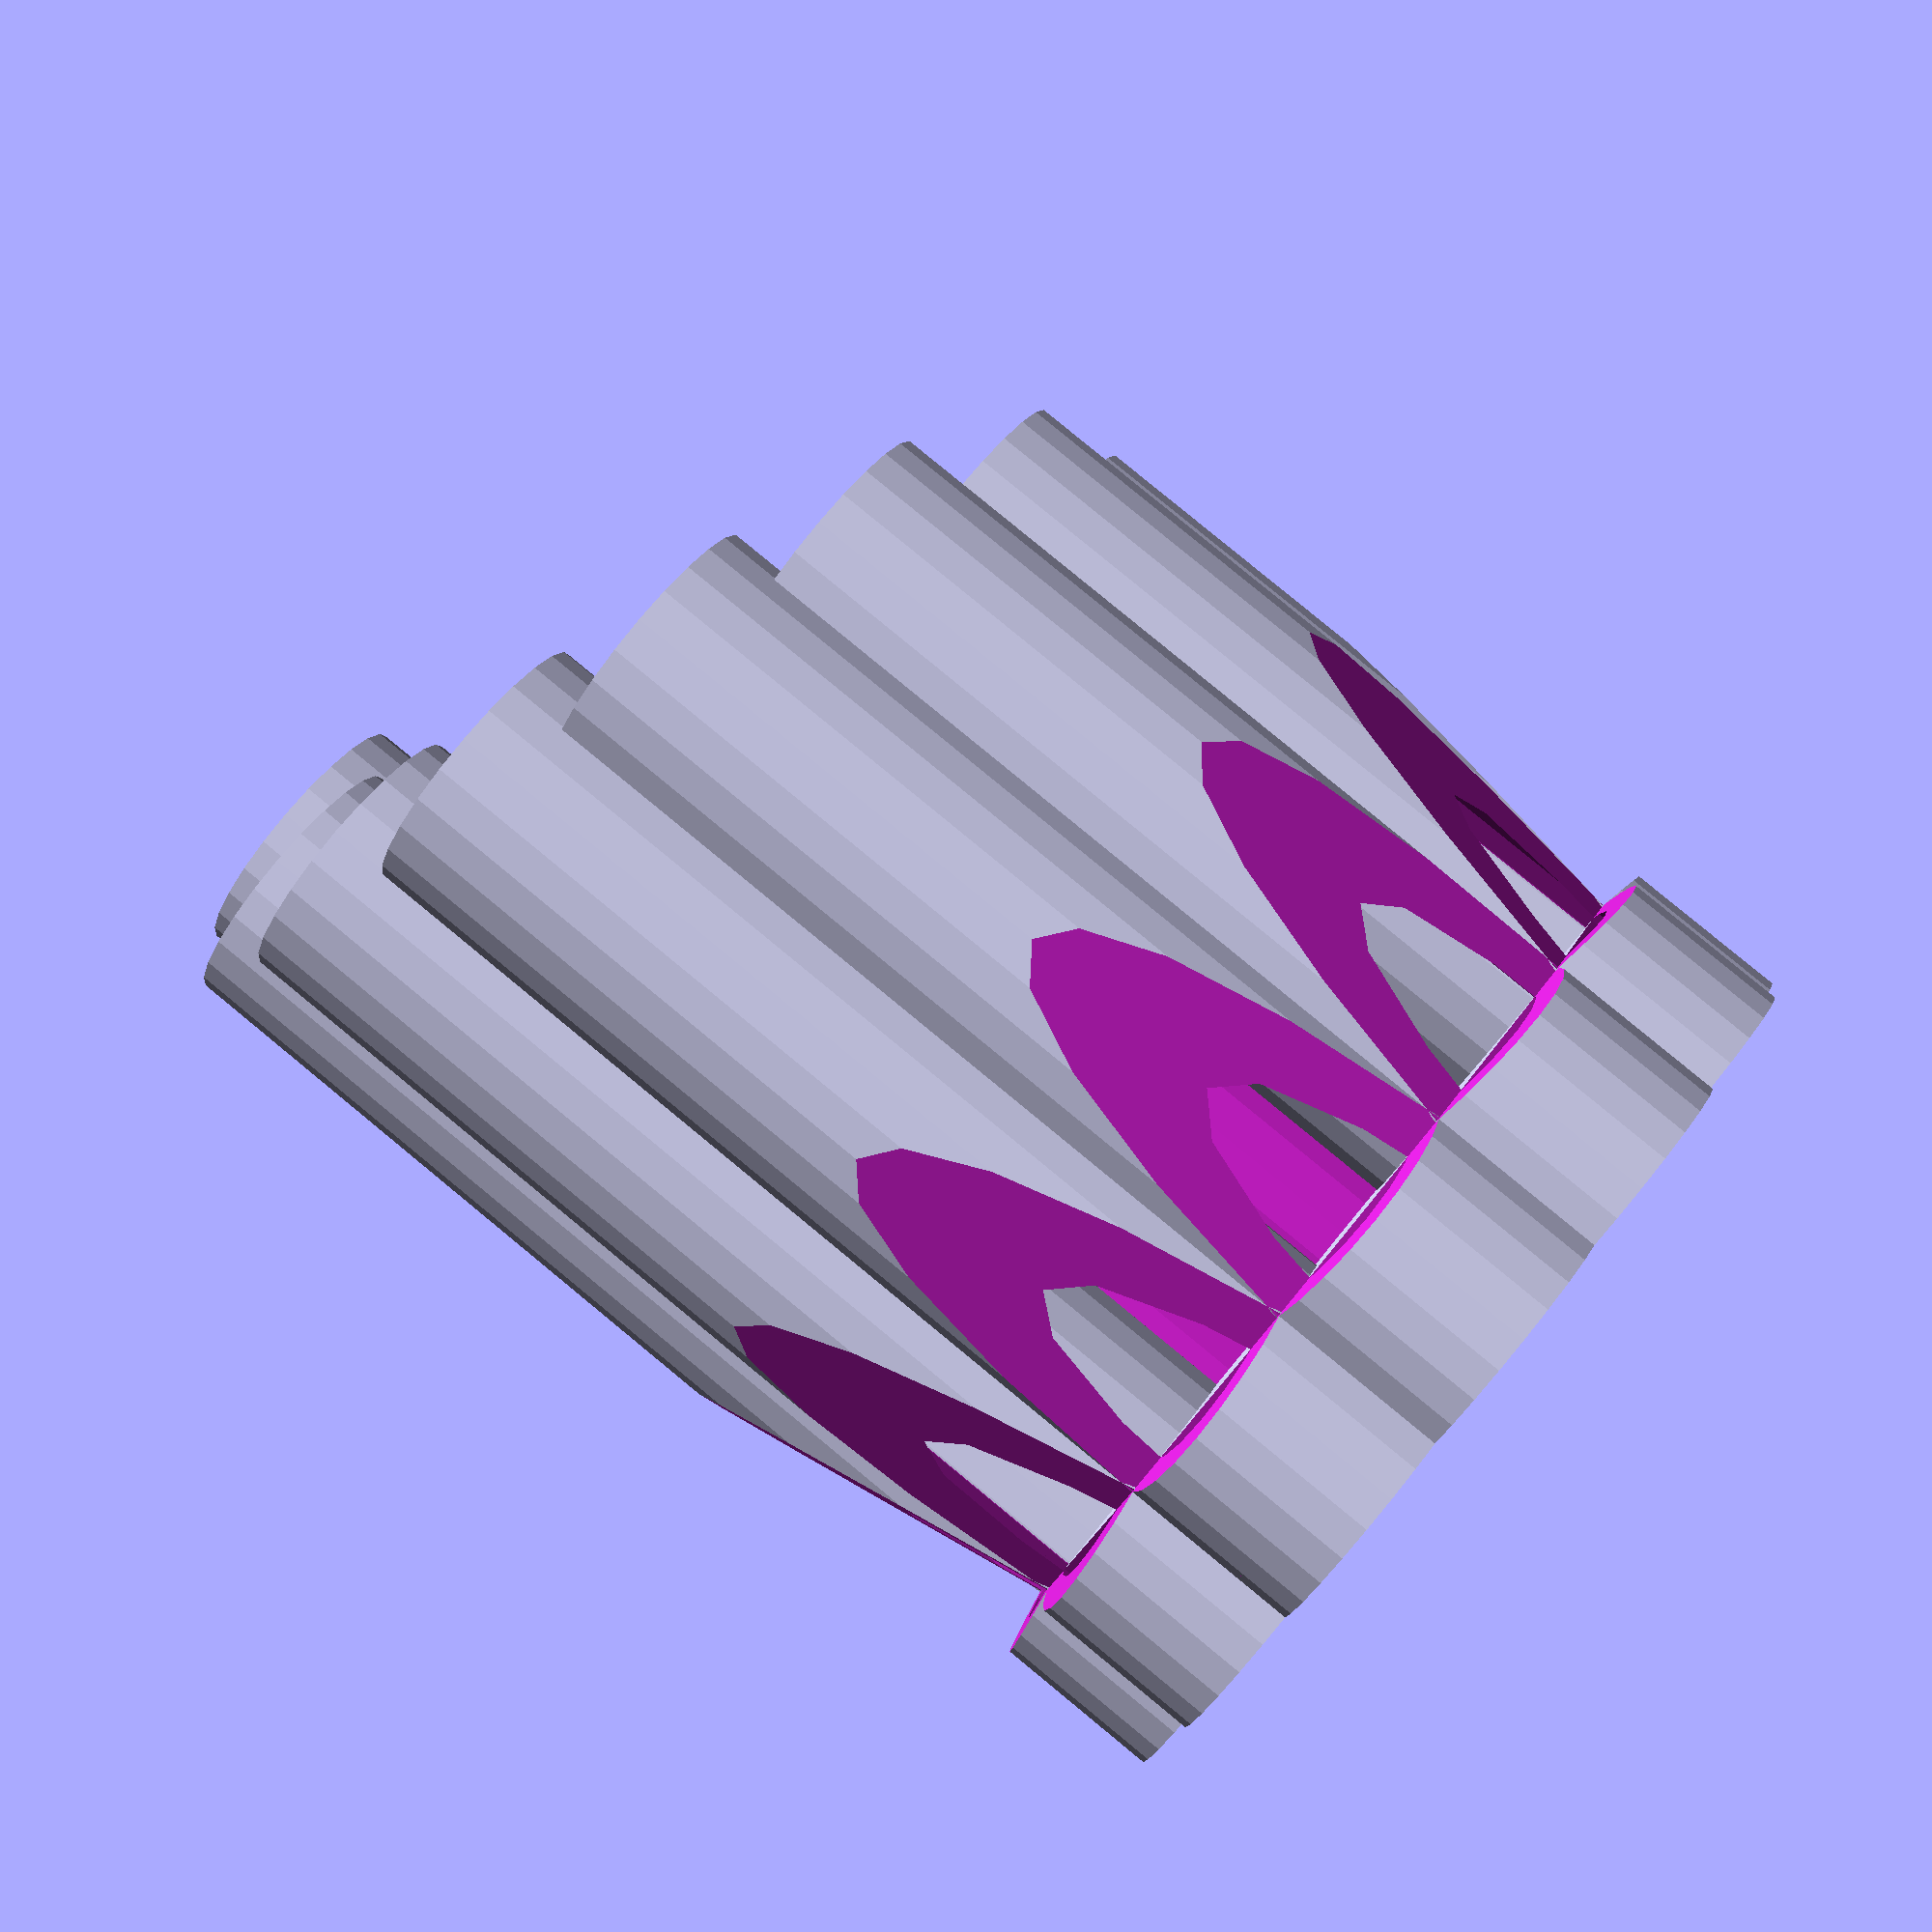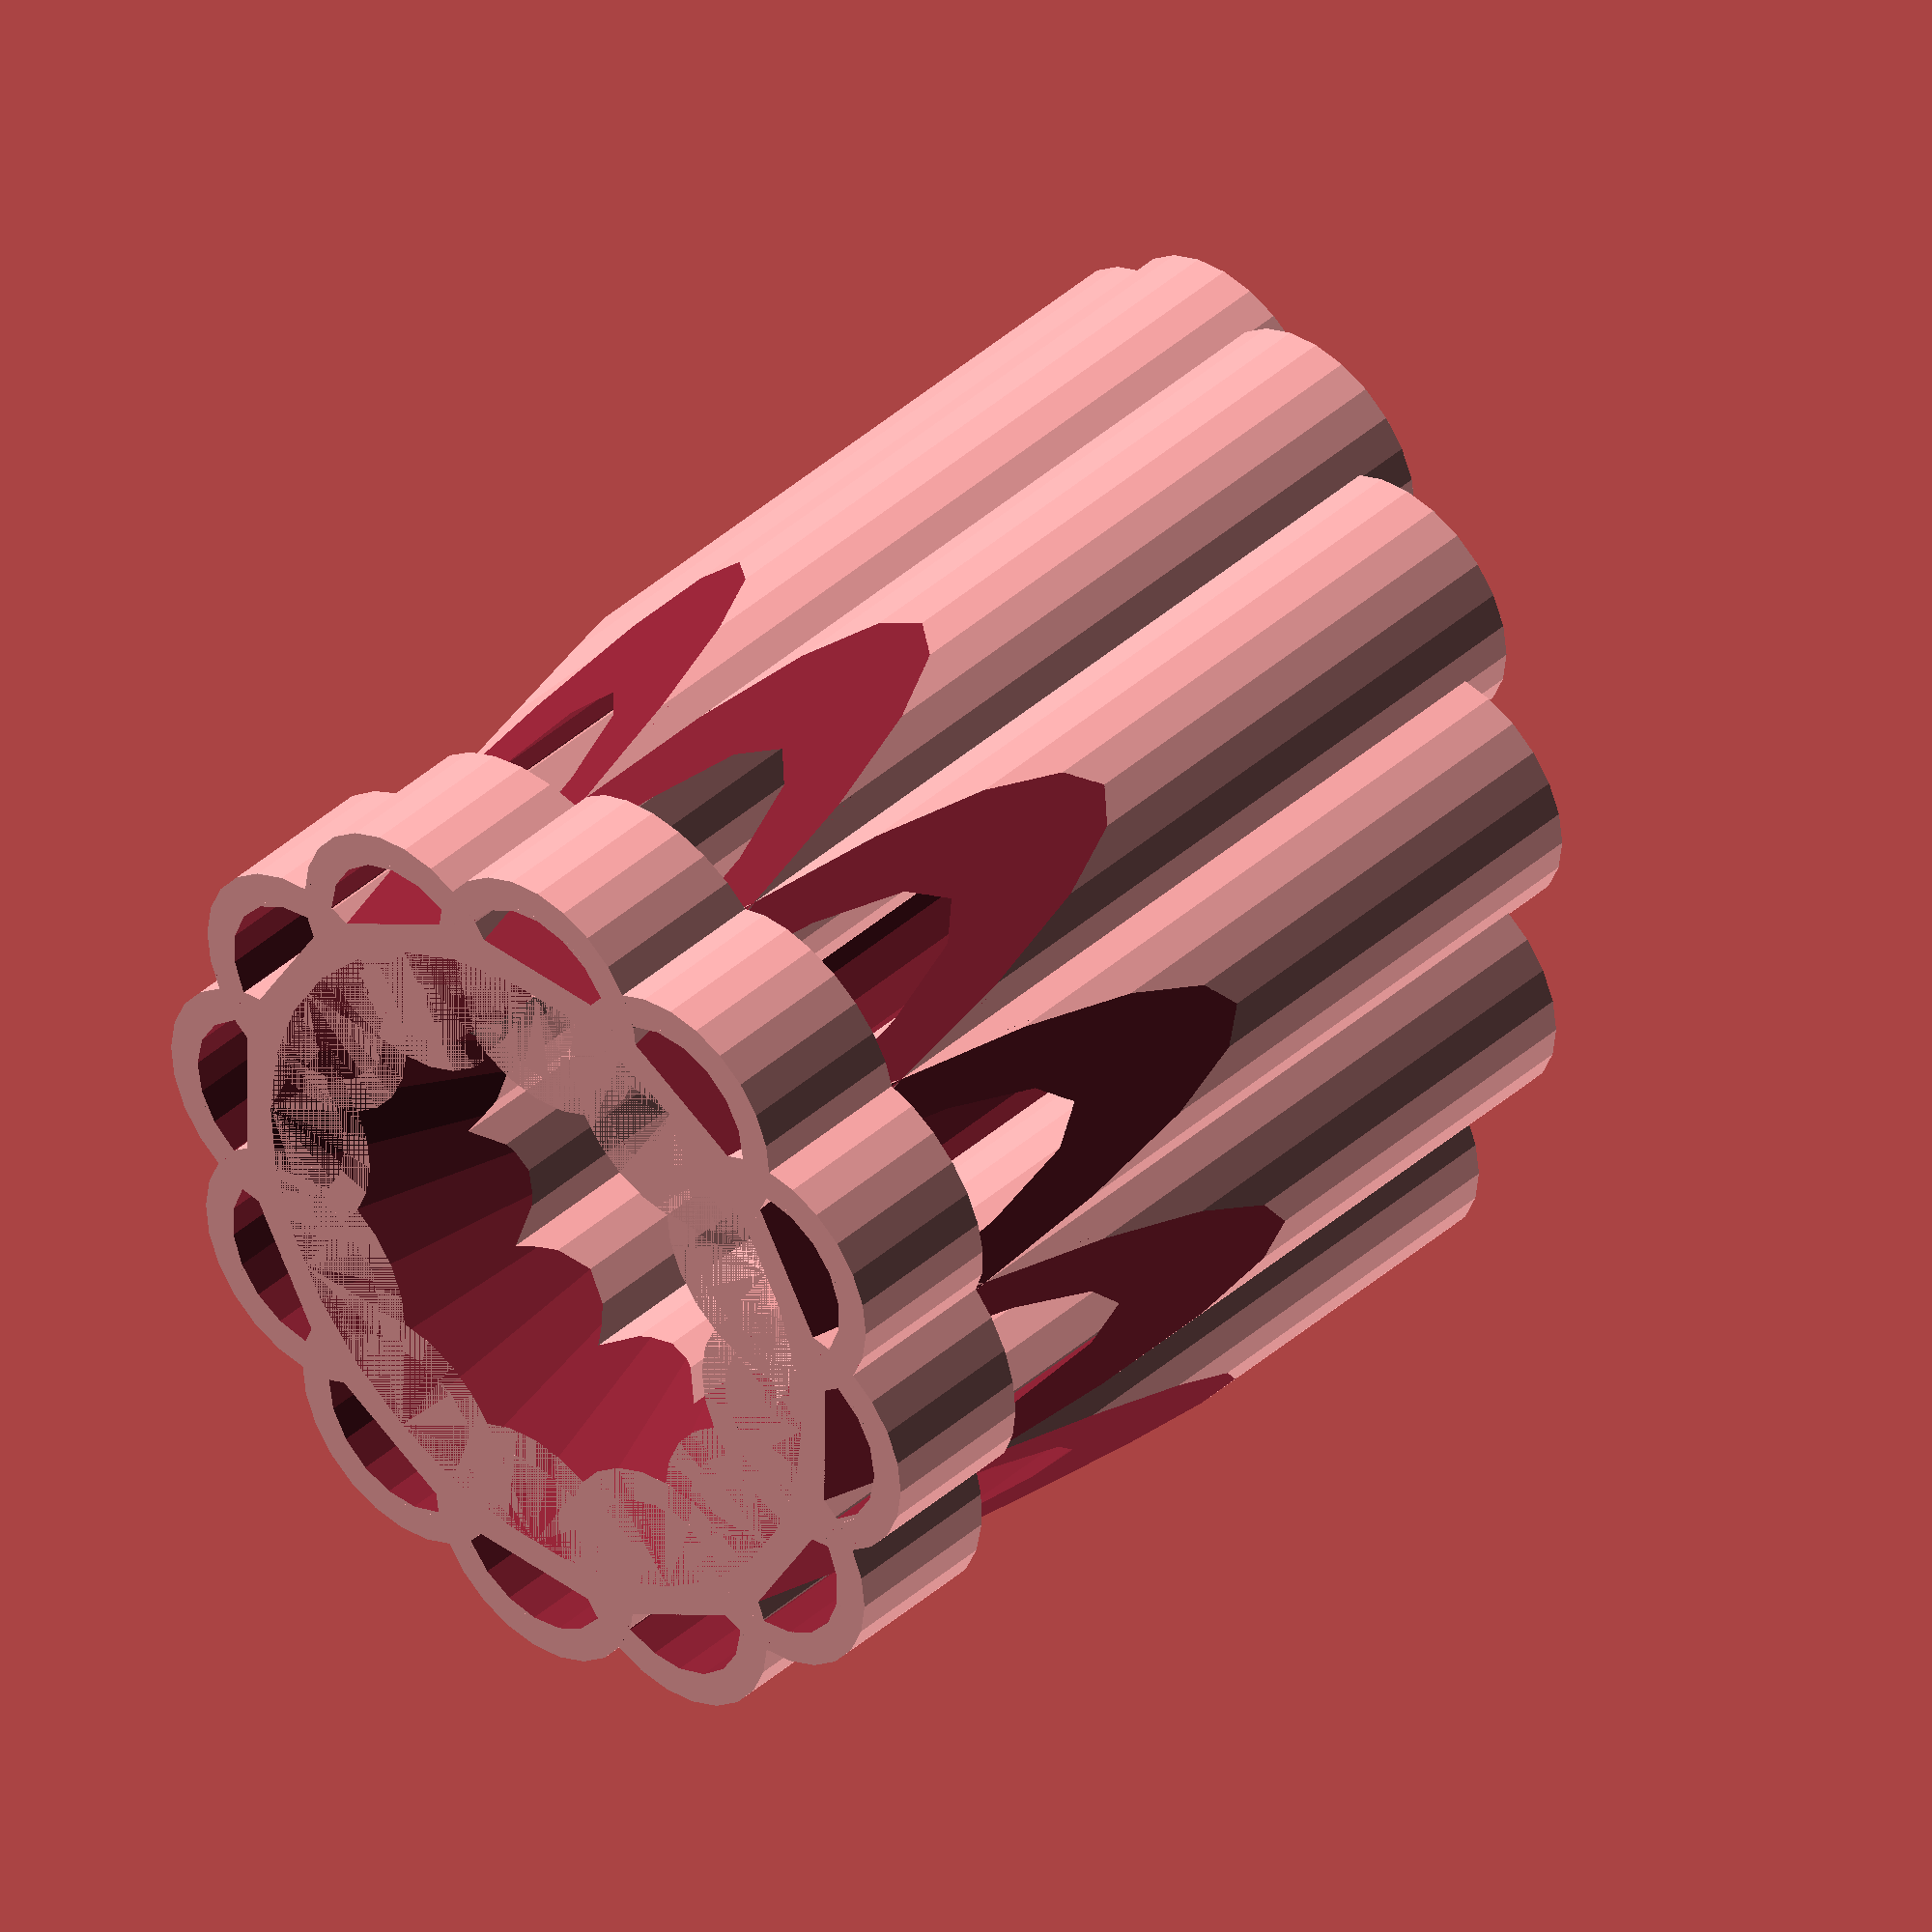
<openscad>


// outer diam, inner diam, length, open/closed (1/0)
module tube(od, id, len, opentop, openbottom=0) {
	difference() {
		cylinder(h=len, r=od/2);
		translate(v=[0,0,1-2*openbottom]) { cylinder(h=len-4+4*opentop+2*openbottom, r=id/2); }
	}
}

// outer diam, length, thickness of cut on skinny end, cut angle
module plug(od, len, cut, angle) {
	difference() {
		cylinder(h=len, r=od/2);
		translate(v=[od/2-cut, -od/2, 0]) {
			rotate(a=[0,angle,0]) {
				cube(size=[od, od, len*2]);
			}
		}
	}
}

module cutout(pos, od, depth, angle) {
	translate(v=[od/2-depth,-od/2,pos]) {
		rotate(a=[0,angle,0]) {
			cube(size=[od, od, od*2]);
		}
	}
}

module whistle(od, id, len, angle) {
	difference() {
		union() {
			tube(od,id,len,0, 1);
			plug(id+0.5, 10, 4, angle);
		}
		cutout(10, od, od/4, angle);
		//// subtract out another tube to make it skinnier on top
		//translate(v=[0,0,30]){ tube(od-1, 1, len-31, 0); }
	}
}


module sideblown(od, id, len, holediam, holepos) {
	difference() {
		tube(od, id, len, 0);
		
		scale(v=[1,1,1.6]) 
			translate(v=[0,0,holepos])
				rotate(a=[0,90,0]) 
						cylinder(h=od+1, r=holediam/2);
	}
}


//whistle(15,10,55,10);


anglestep = 30;
radius = 20;
difference()
{
	for (i = [0 : 12] ) 
	{
		translate(v=[radius*sin(i*anglestep), radius*cos(i*anglestep) ,0]) 
			rotate(a=[0,0,90-i*anglestep])
				whistle(15,11,30+40*(i/12),10);
	}
	
	cylinder(h=12, r1=radius, r2=radius-8);
	
}


</openscad>
<views>
elev=276.7 azim=118.7 roll=129.4 proj=p view=solid
elev=319.2 azim=59.7 roll=222.8 proj=o view=solid
</views>
